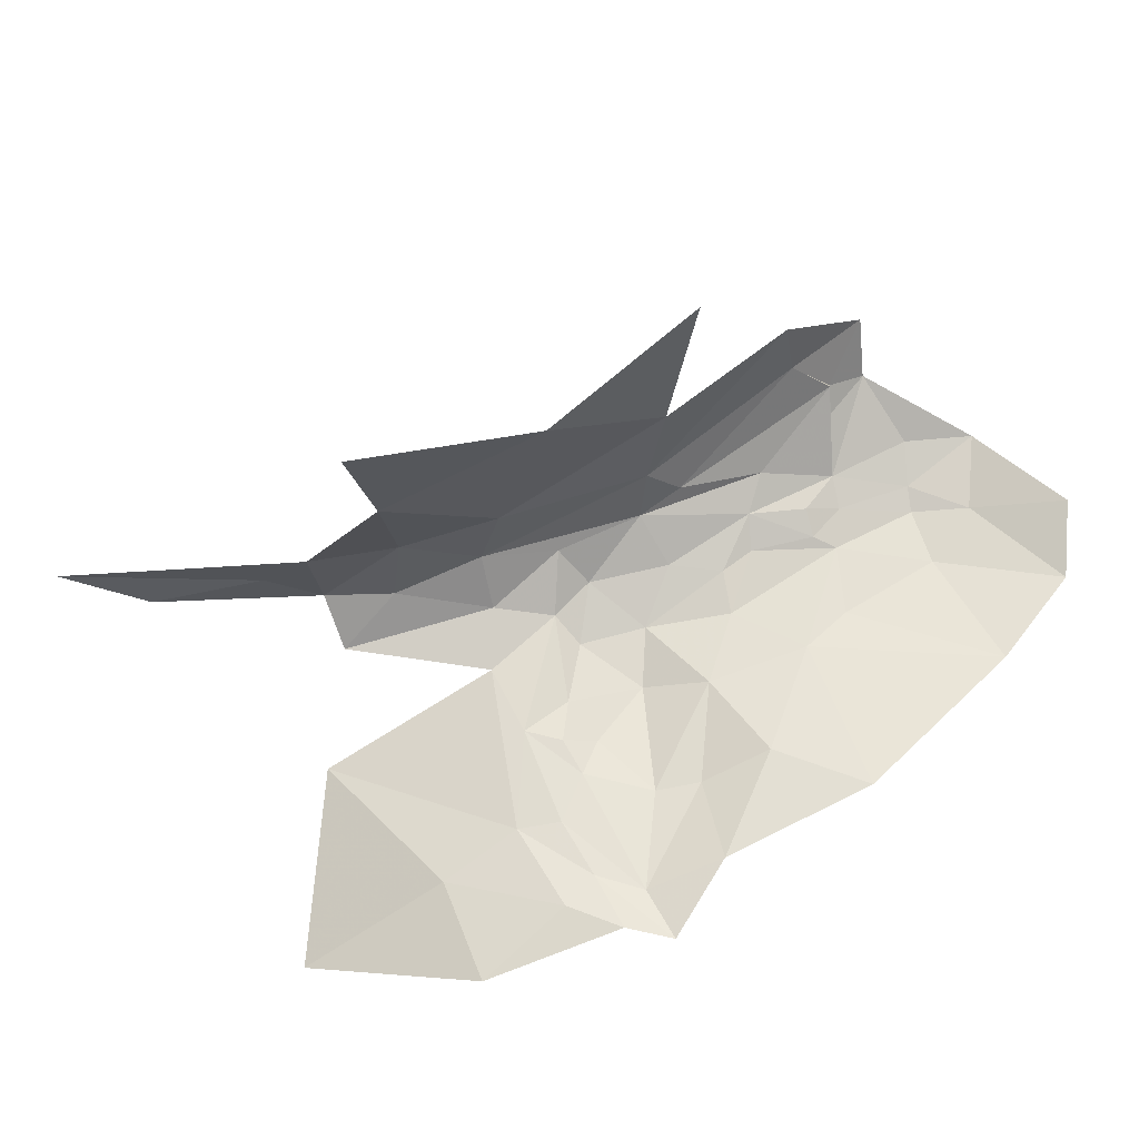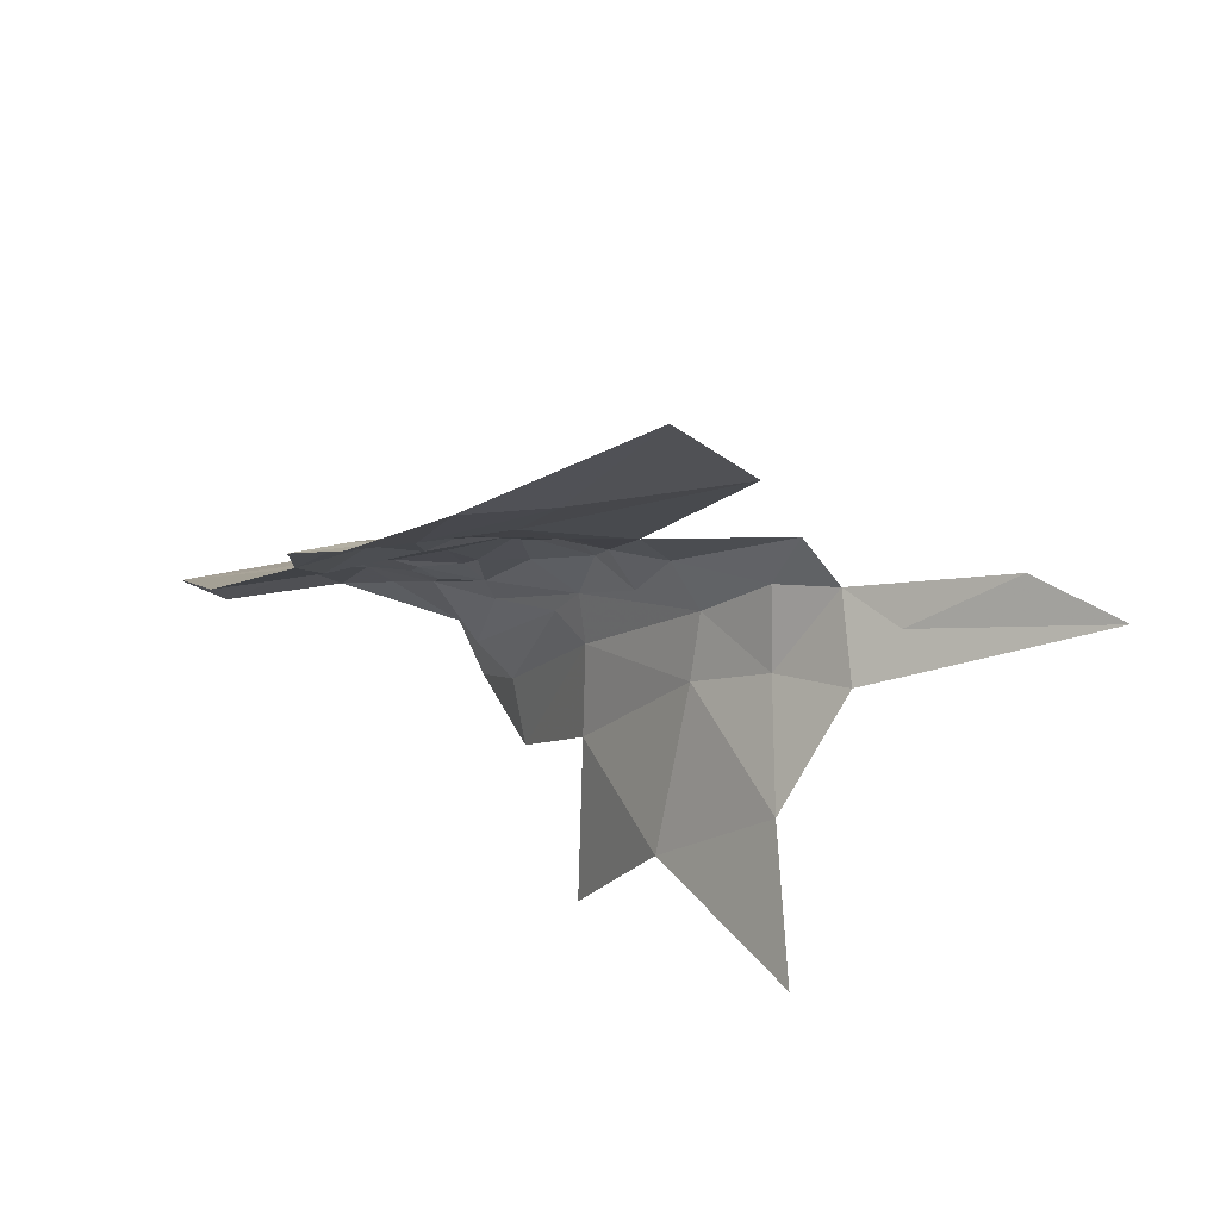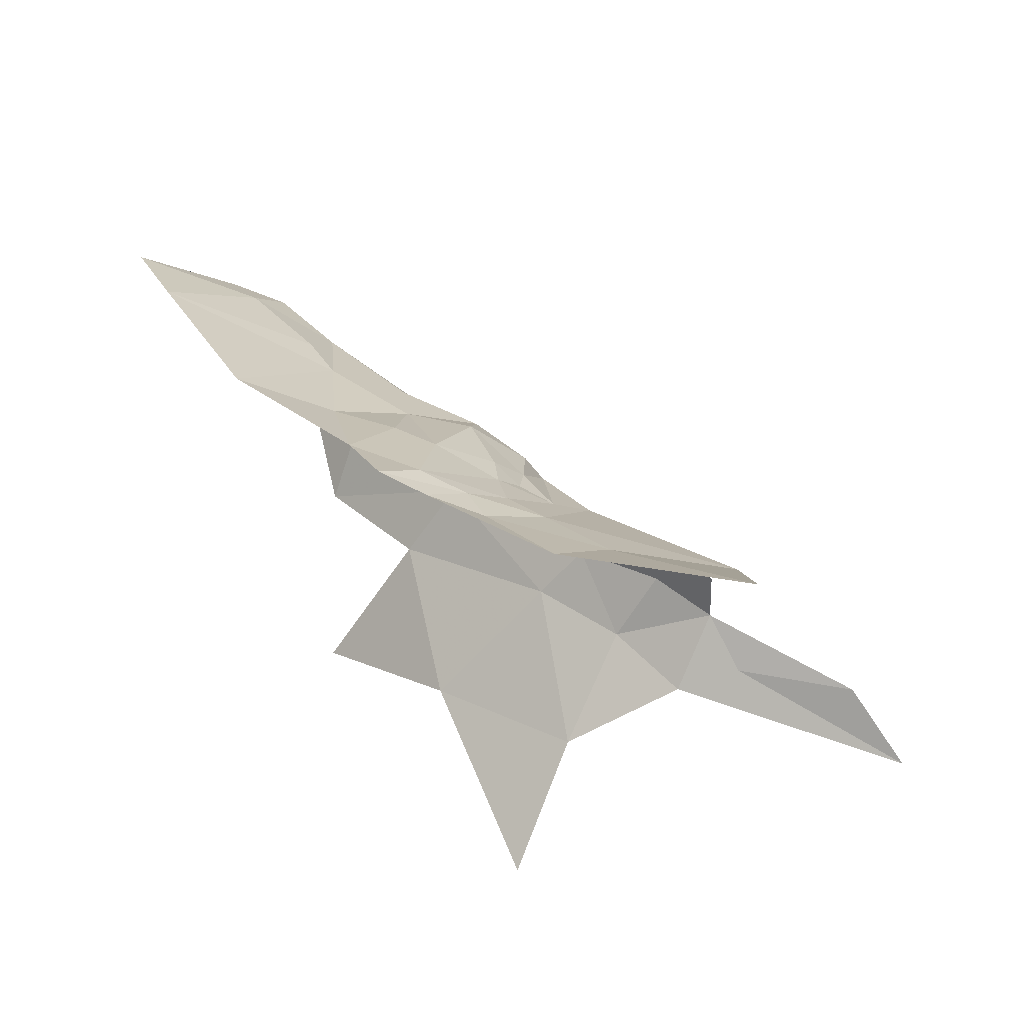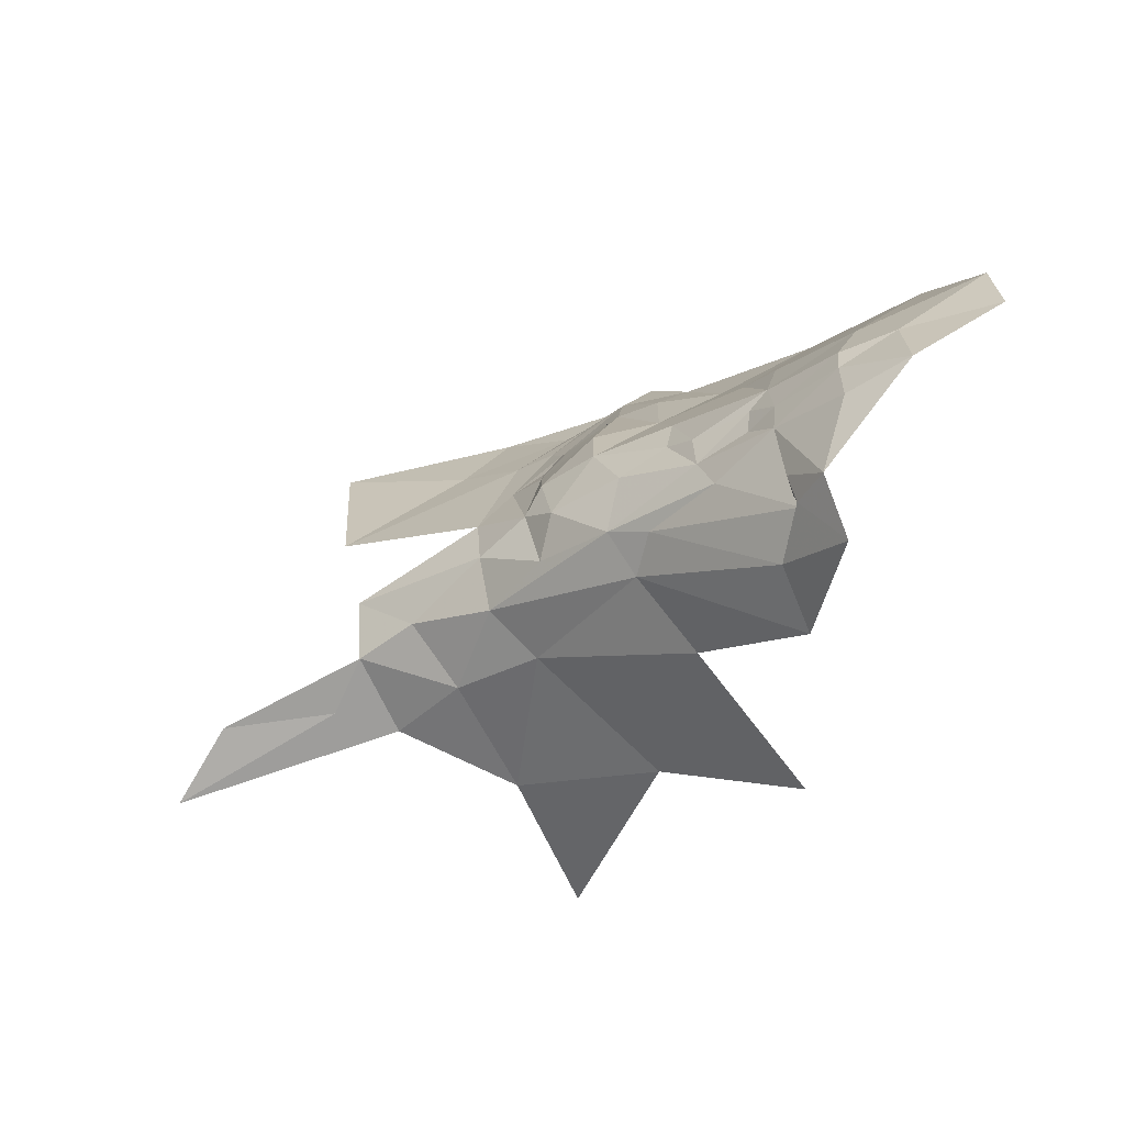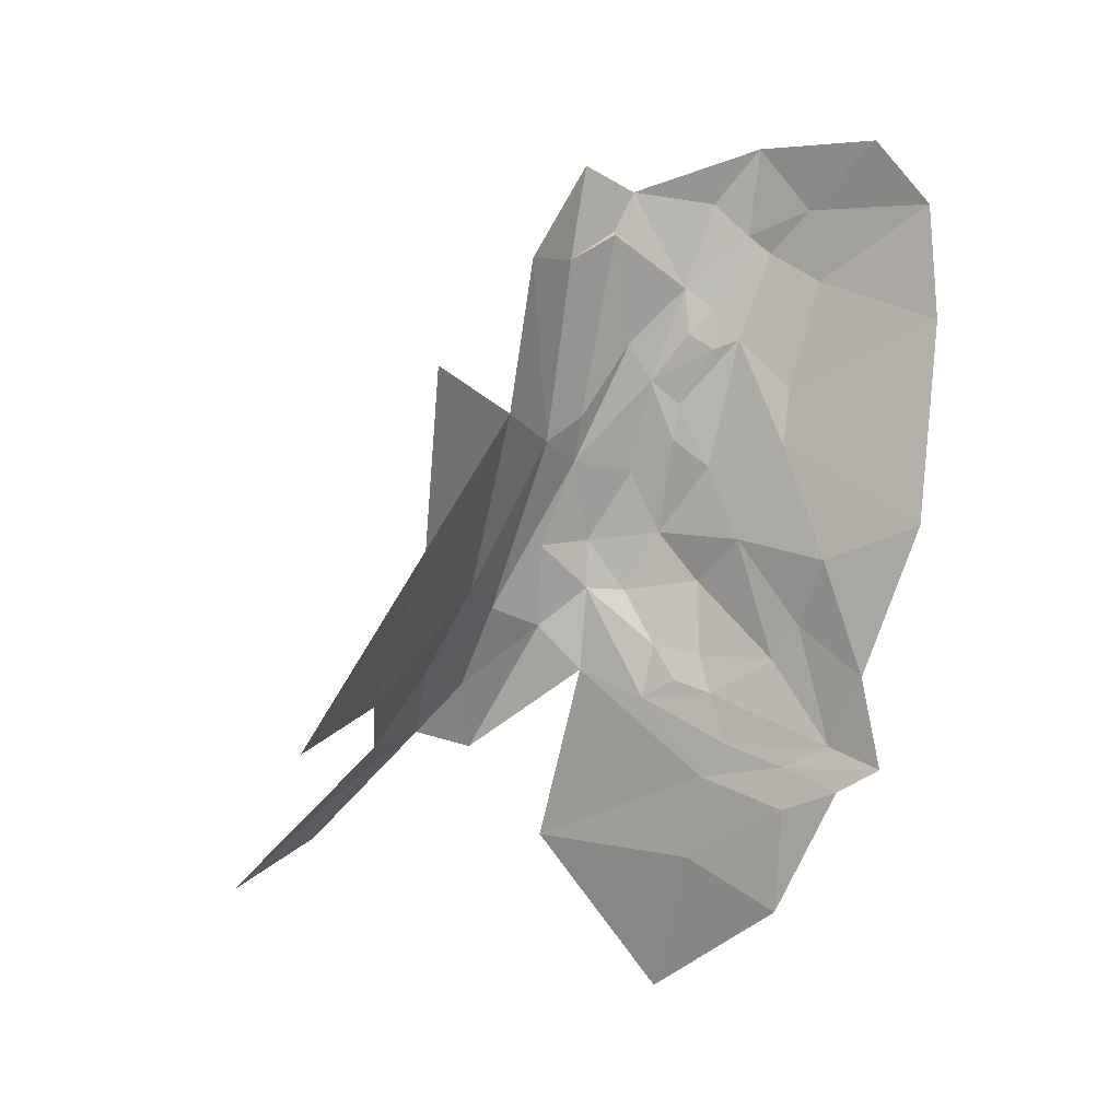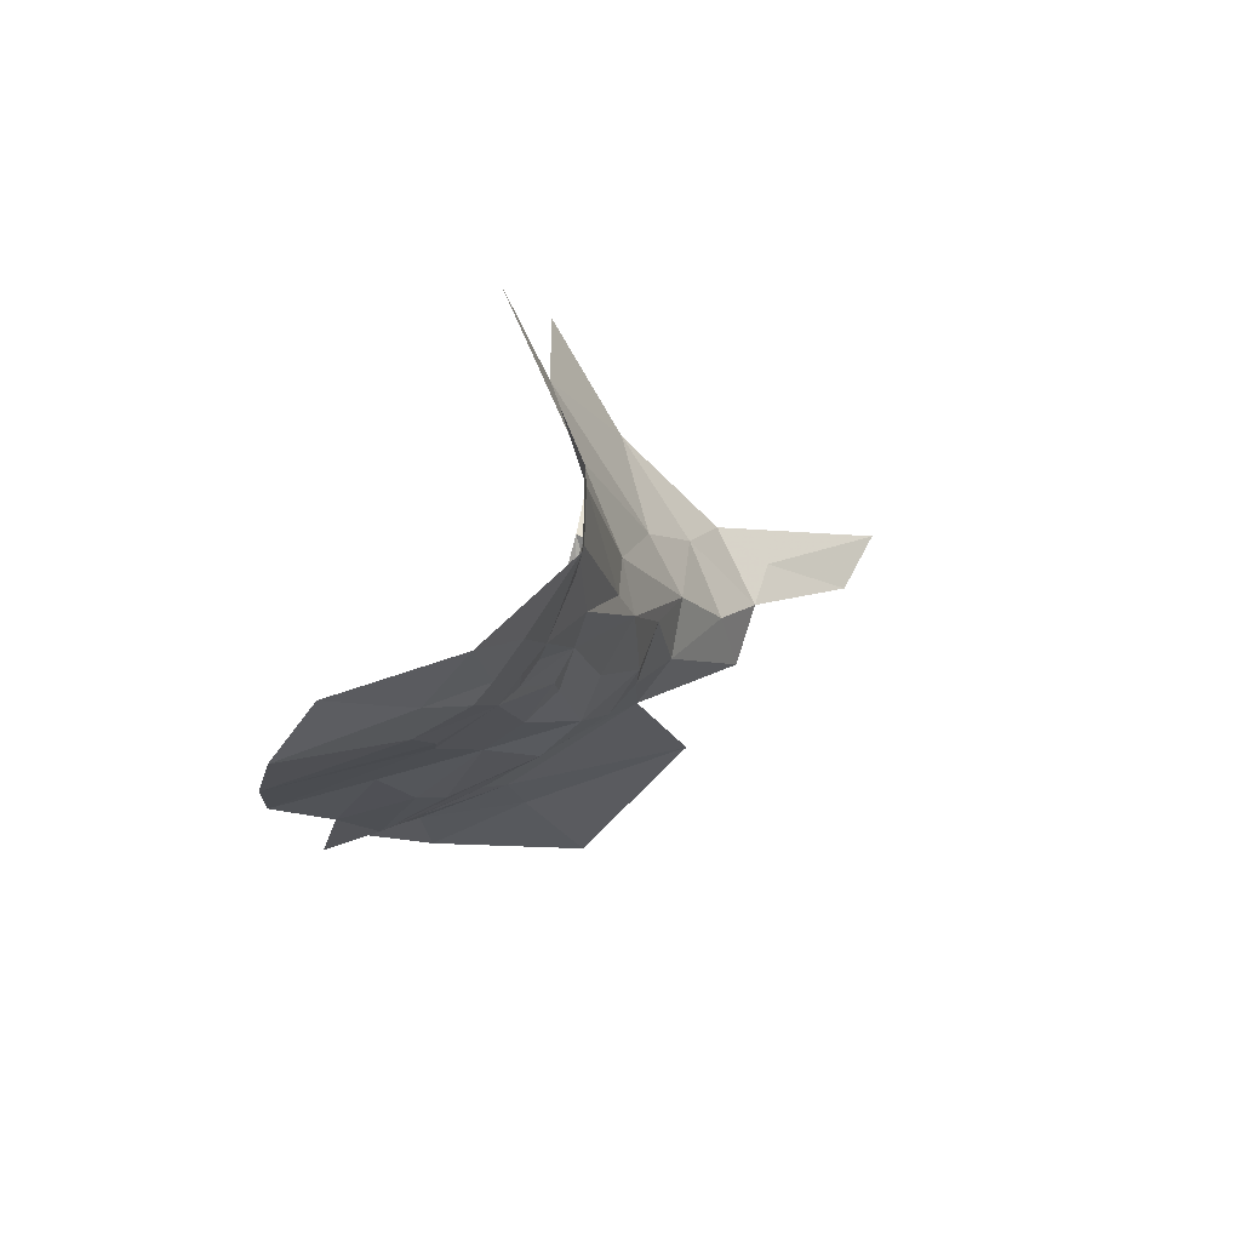
<metadata>
{"format":"obj","ext":"obj","renderer":"f3d","projection":"perspective","resolution":1024,"background":"white","views":[{"elev":32.5,"azim":24.0,"up":"+Z"},{"elev":-61.3,"azim":-163.3,"up":"+Y"},{"elev":-42.5,"azim":162.7,"up":"+Y"},{"elev":67.4,"azim":-22.1,"up":"+Y"},{"elev":-31.6,"azim":41.1,"up":"+Y"},{"elev":10.4,"azim":150.1,"up":"+Z"}]}
</metadata>
<code>
v -2.695 0.8322 1.417
v -2.765 0.7915 1.435
v -2.75 0.7754 1.407
v -3.15 0.3782 1.219
v -3.107 0.236 1.084
v -2.992 0.3209 1.168
v -2.981 0.5658 1.338
v -3.037 0.536 1.351
v -3.022 0.4978 1.302
v -3.228 0.4085 1.409
v -3.416 0.3263 1.413
v -3.344 0.3795 1.369
v -3.021 0.5201 1.47
v -3.049 0.5359 1.409
v -2.917 0.6509 1.474
v -2.545 0.708 1.319
v -2.513 0.806 1.367
v -2.647 0.7804 1.365
v -2.806 0.7408 1.62
v -2.888 0.626 1.561
v -2.735 0.6431 1.32
v -2.623 0.5327 1.256
v -2.941 0.3824 1.207
v -3.186 0.4516 1.377
v -2.756 0.3481 1.157
v -2.736 0.4246 1.207
v -2.801 0.3816 1.177
v -2.73 0.5297 1.269
v -2.9 0.4522 1.239
v -2.829 0.471 1.227
v -2.893 0.6552 1.371
v -2.84 0.6745 1.366
v -2.83 0.7196 1.412
v -2.952 0.5643 1.312
v -2.898 0.6087 1.32
v -2.961 0.6059 1.36
v -2.901 0.4906 1.254
v -2.881 0.5615 1.279
v -2.926 0.6571 1.421
v -2.811 0.7766 1.559
v -2.828 0.7454 1.448
v -2.894 0.6848 1.447
v -2.766 0.8548 1.587
v -2.968 0.4608 1.266
v -2.94 0.5071 1.28
v -2.901 0.4036 1.213
v -2.743 0.7478 1.377
v -2.82 0.7024 1.379
v -2.82 0.648 1.335
v -2.684 0.8171 1.396
v -2.711 0.6941 1.337
v -2.647 0.8934 1.457
v -2.709 0.858 1.454
v -2.919 0.2546 1.119
v -3.103 0.4612 1.449
v -2.945 0.4673 1.614
v -3.052 0.2713 1.659
v -3.076 0.3743 1.545
v -2.866 0.3338 1.171
v -2.628 0.8377 1.404
v -2.531 0.8601 1.425
v -2.989 0.5921 1.4
v -2.781 0.8131 1.526
v -2.783 0.8158 1.514
v -2.78 0.8133 1.492
v -2.784 0.8211 1.523
v -2.76 0.8605 1.52
v -2.815 0.5767 1.296
v -2.788 0.4914 1.236
v -2.93 0.4699 1.26
v -2.837 0.5749 1.714
v -2.779 0.7522 1.413
v -3.164 0.4506 1.318
v -3.124 0.487 1.375
v -3.172 0.4002 1.45
v -2.852 0.372 1.185
v -2.805 0.3367 1.163
v -2.766 0.7409 1.389
f 1 2 3
f 4 5 6
f 7 8 9
f 10 11 12
f 13 14 15
f 16 17 18
f 19 20 15
f 21 22 16
f 23 4 6
f 12 24 10
f 25 26 27
f 28 26 22
f 29 27 30
f 31 32 33
f 28 22 21
f 34 35 36
f 37 30 38
f 39 15 14
f 40 19 15
f 33 39 31
f 41 42 39
f 40 43 19
f 44 45 7
f 44 46 29
f 47 48 49
f 50 1 3
f 18 51 16
f 47 49 21
f 1 52 53
f 38 35 34
f 49 32 35
f 5 54 6
f 13 55 14
f 56 57 58
f 59 6 54
f 59 23 6
f 17 60 18
f 61 52 60
f 14 8 62
f 53 2 1
f 63 42 41
f 64 63 65
f 66 43 40
f 66 64 65
f 66 63 64
f 67 66 65
f 67 43 66
f 2 65 63
f 2 67 65
f 39 36 31
f 62 8 7
f 68 49 35
f 68 21 49
f 68 38 30
f 68 35 38
f 33 41 39
f 2 63 41
f 68 28 21
f 68 69 28
f 1 60 52
f 1 50 60
f 23 9 4
f 44 7 9
f 20 13 15
f 56 58 13
f 69 26 28
f 69 27 26
f 70 45 44
f 37 38 45
f 20 56 13
f 20 71 56
f 44 23 46
f 44 9 23
f 18 47 51
f 50 3 47
f 18 50 47
f 18 60 50
f 2 33 72
f 2 41 33
f 67 53 52
f 67 2 53
f 8 73 9
f 8 74 73
f 15 42 40
f 15 39 42
f 75 10 24
f 75 11 10
f 74 14 55
f 74 8 14
f 21 51 47
f 21 16 51
f 29 70 44
f 37 45 70
f 63 40 42
f 63 66 40
f 37 29 30
f 37 70 29
f 7 36 62
f 7 34 36
f 46 27 29
f 76 25 27
f 76 46 23
f 76 27 46
f 59 76 23
f 77 25 76
f 78 48 47
f 78 33 48
f 3 78 47
f 3 2 72
f 35 31 36
f 35 32 31
f 17 61 60
f 55 13 58
f 75 55 58
f 75 24 55
f 39 62 36
f 39 14 62
f 59 77 76
f 59 54 77
f 24 74 55
f 24 73 74
f 32 48 33
f 32 49 48
f 45 34 7
f 45 38 34
f 30 69 68
f 30 27 69
f 78 72 33
f 78 3 72

</code>
